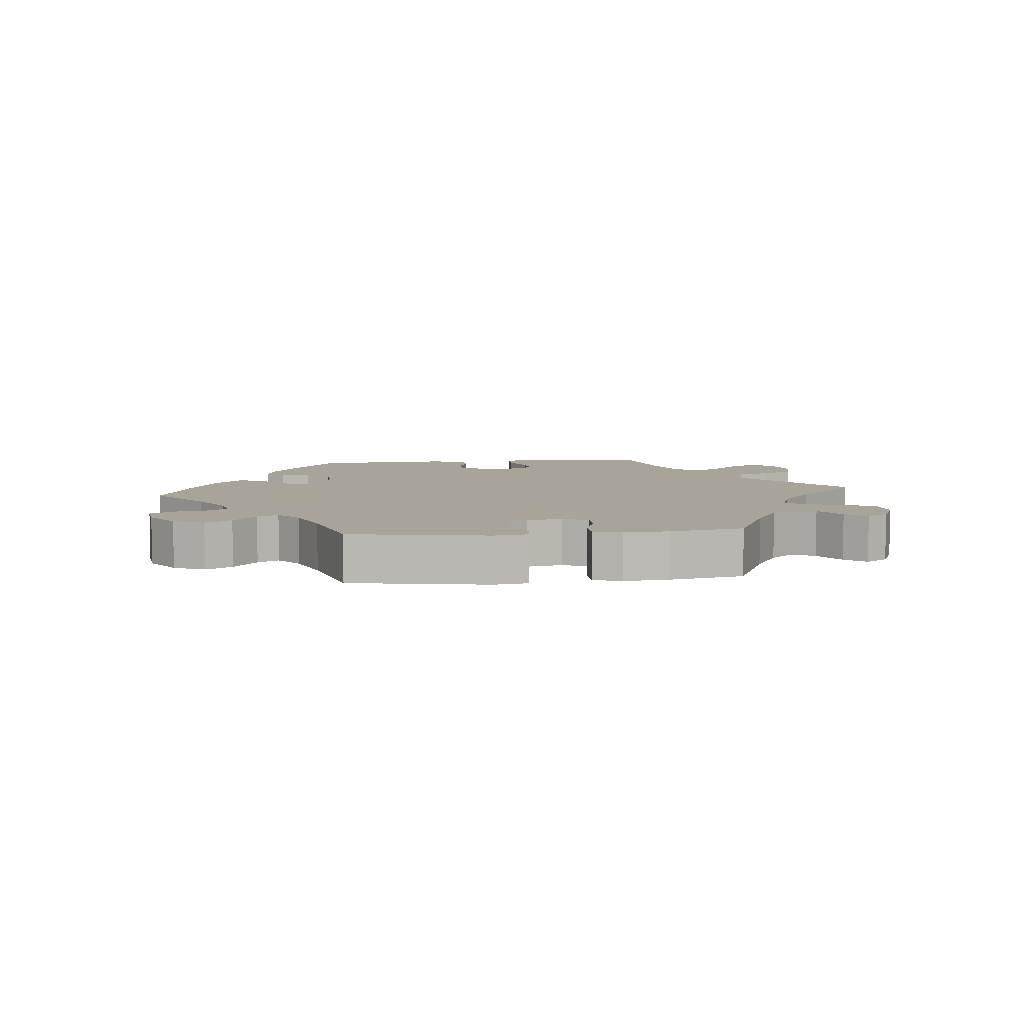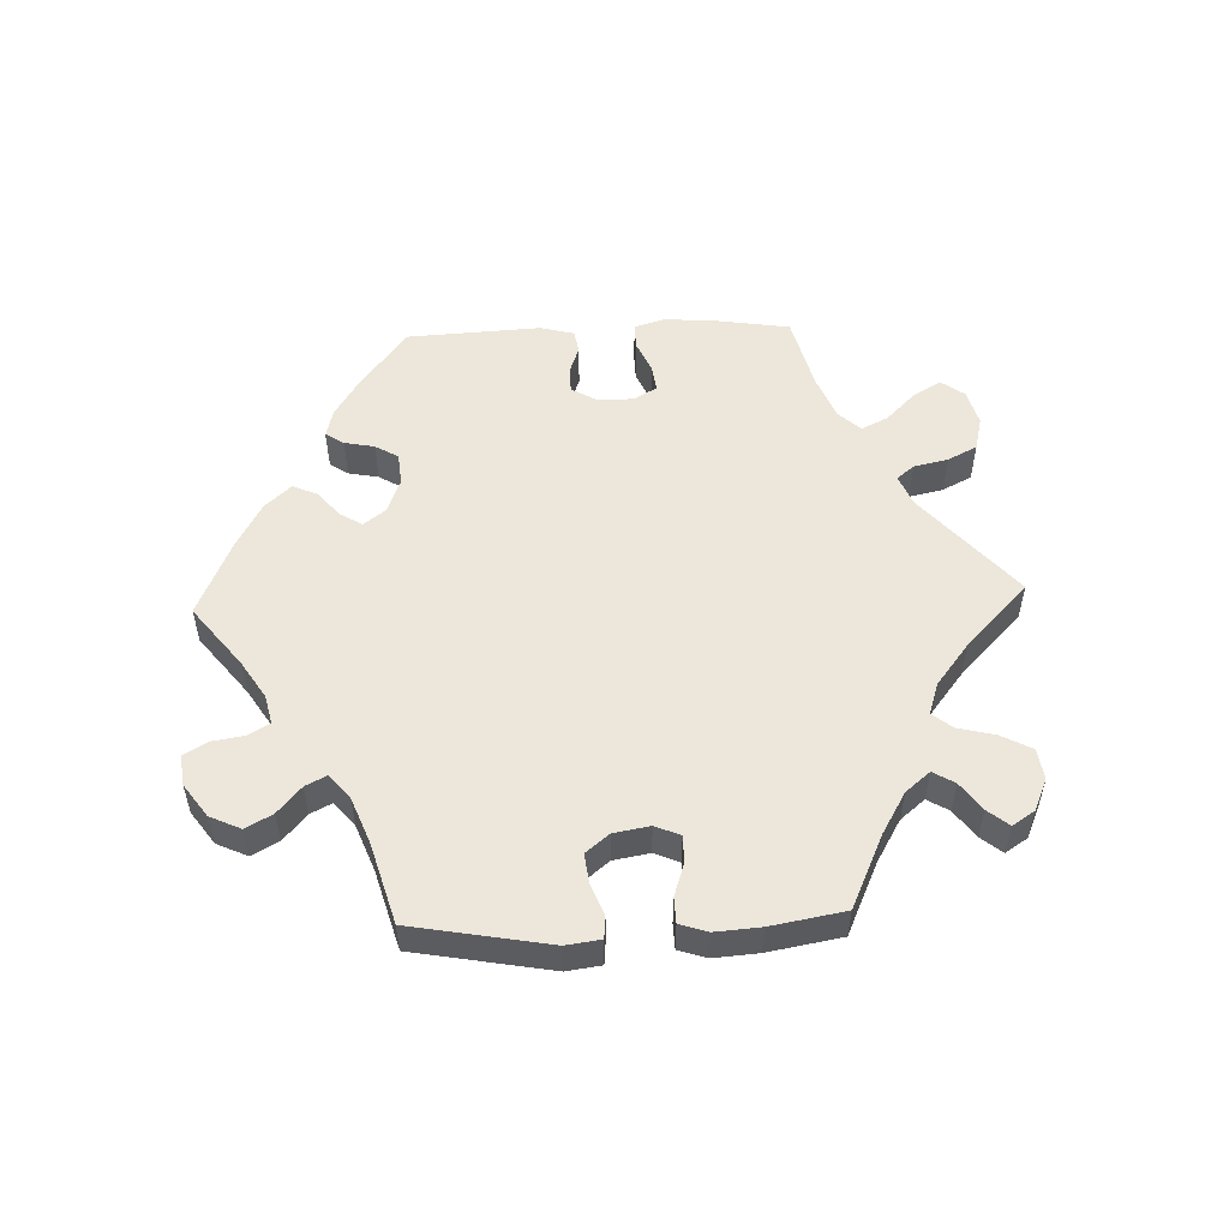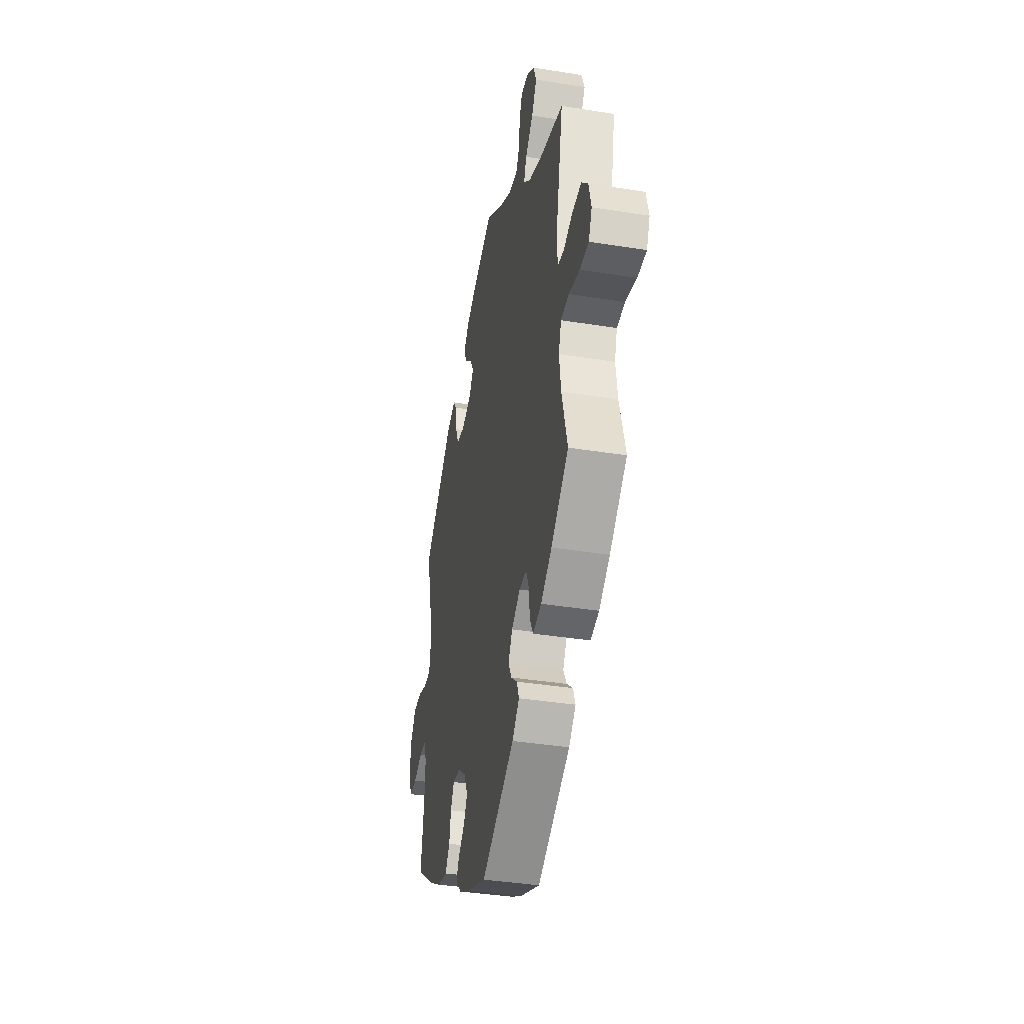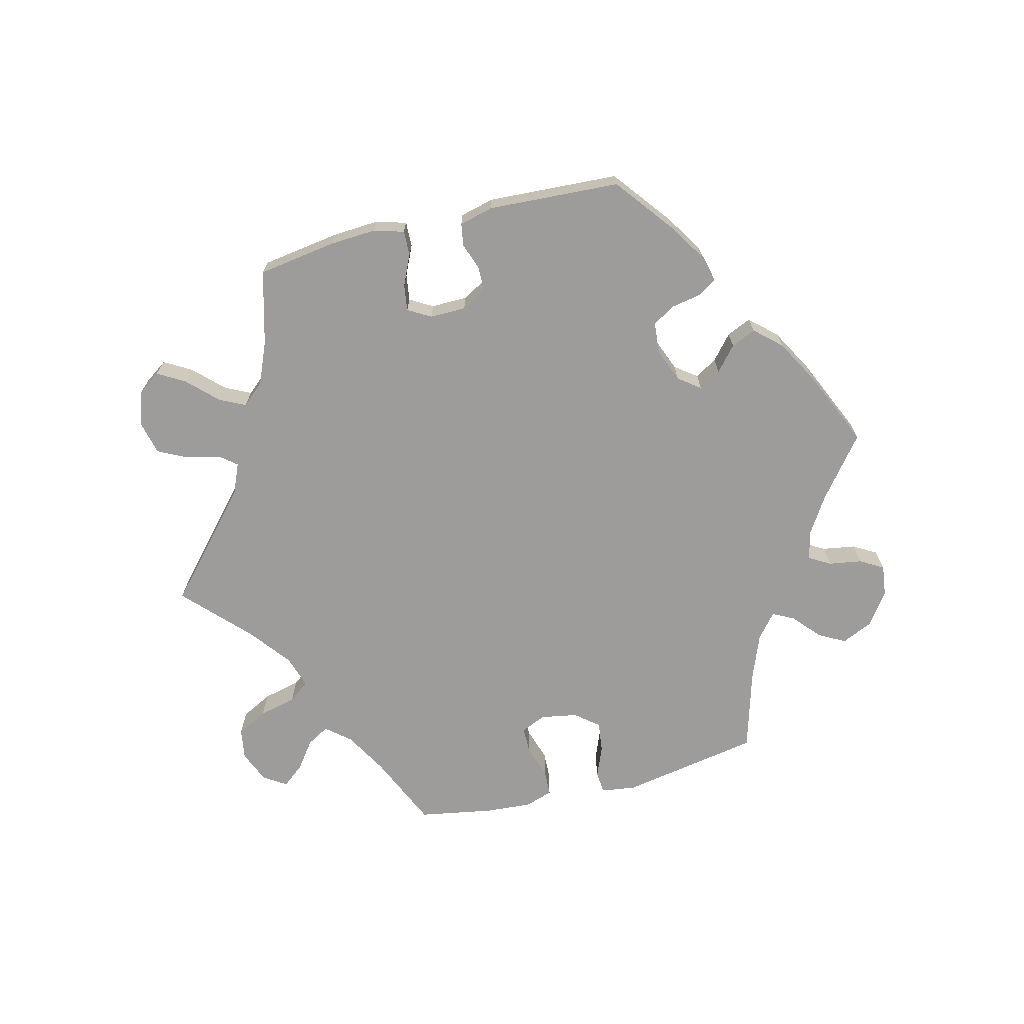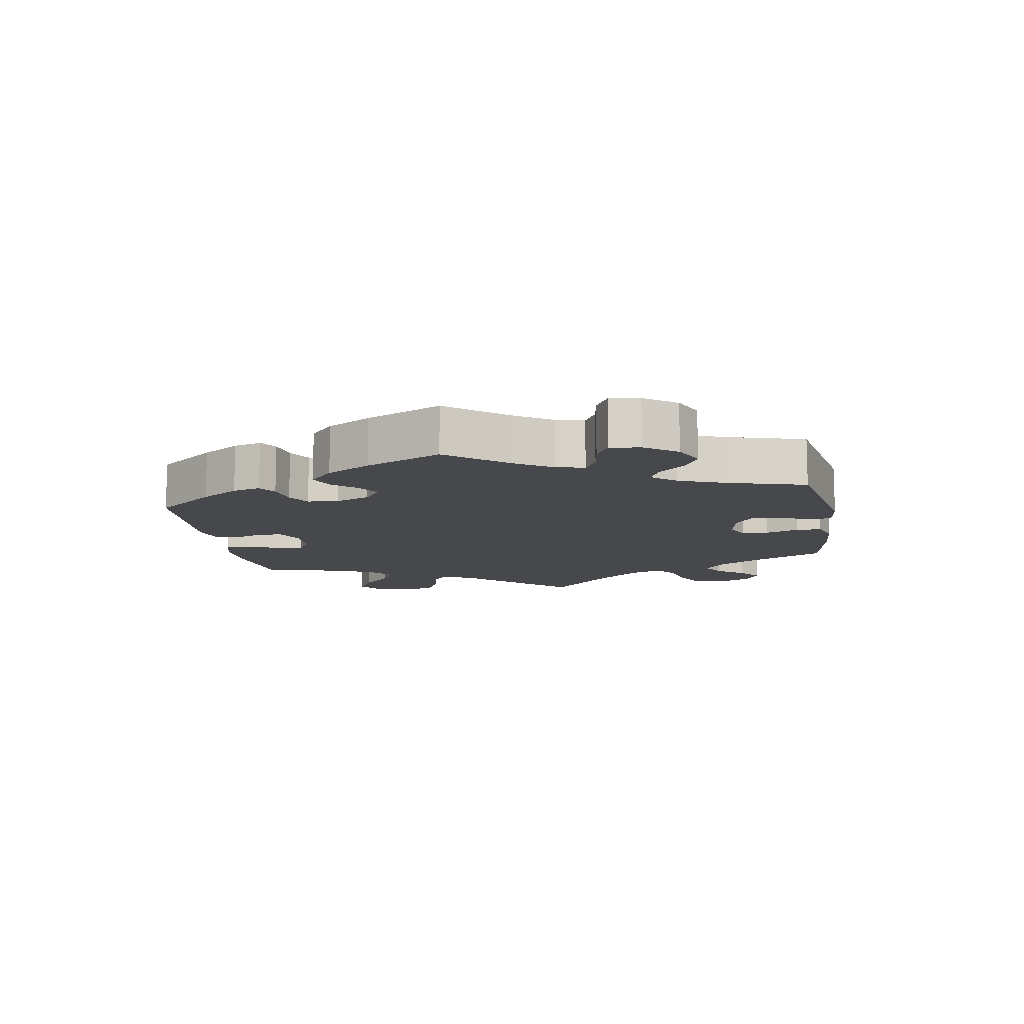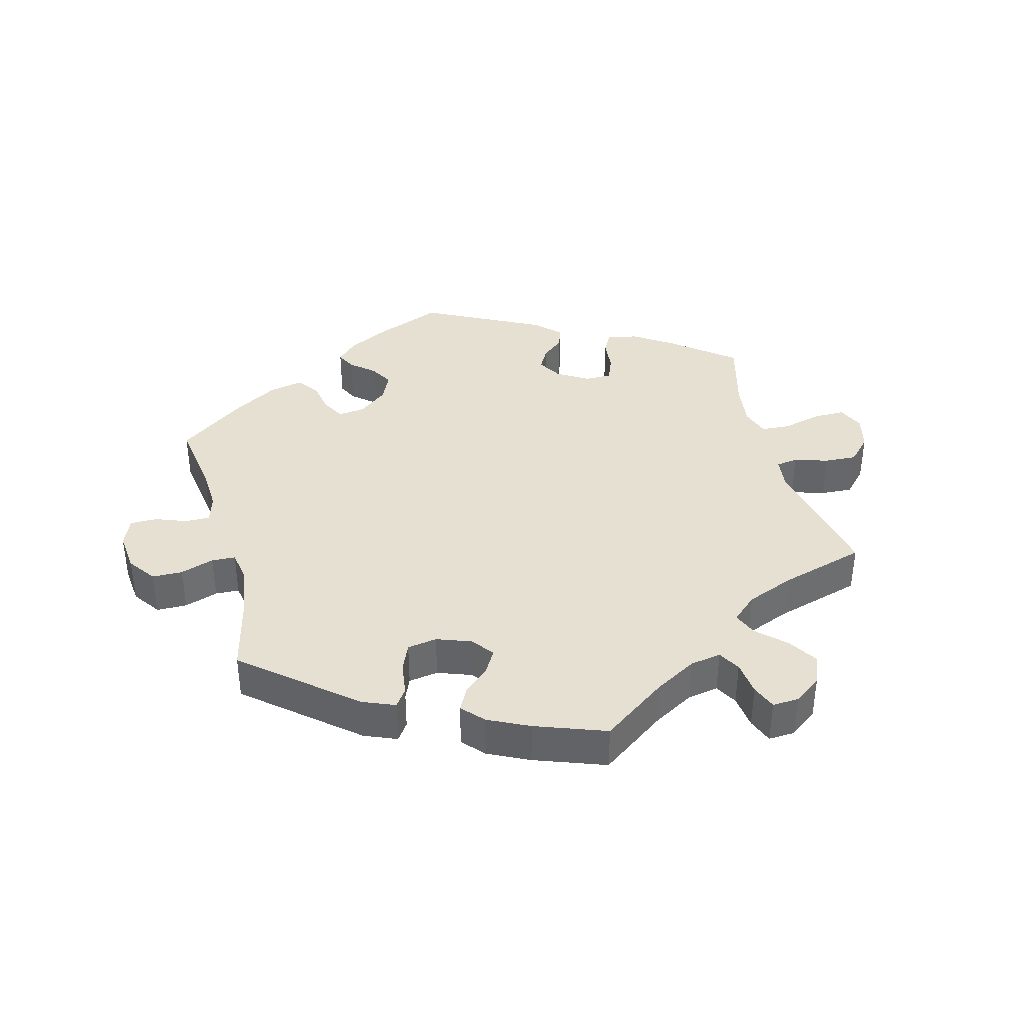
<metadata>
{"format":"obj","ext":"obj","renderer":"f3d","projection":"perspective","resolution":1024,"background":"white","views":[{"elev":7.2,"azim":-36.2,"up":"+Y"},{"elev":54.1,"azim":-32.1,"up":"+Y"},{"elev":-38.1,"azim":78.5,"up":"+Z"},{"elev":-70.2,"azim":164.0,"up":"+Y"},{"elev":-11.5,"azim":-110.2,"up":"+Y"},{"elev":38.4,"azim":-14.8,"up":"+Y"}]}
</metadata>
<code>
v 0.407 0.07 -0.363
v 0.348 0.07 -0.402
v 0.302 0.07 -0.413
v 0.284 0.07 -0.38
v 0.279 0.07 -0.329
v 0.264 0.07 -0.292
v 0.224 0.07 -0.292
v 0.177 0.07 -0.32
v 0.155 0.07 -0.357
v 0.173 0.07 -0.39
v 0.206 0.07 -0.418
v 0.218 0.07 -0.45
v 0.18 0.07 -0.487
v 0.001 0.07 -0.578
v -0.103 0.07 -0.536
v -0.163 0.07 -0.505
v -0.194 0.07 -0.474
v -0.179 0.07 -0.445
v -0.144 0.07 -0.415
v -0.124 0.07 -0.38
v -0.144 0.07 -0.337
v -0.187 0.07 -0.303
v -0.228 0.07 -0.298
v -0.247 0.07 -0.332
v -0.256 0.07 -0.38
v -0.28 0.07 -0.413
v -0.332 0.07 -0.402
v -0.398 0.07 -0.363
v -0.5 0.07 -0.289
v -0.483 0.07 -0.175
v -0.48 0.07 -0.108
v -0.493 0.07 -0.066
v -0.53 0.07 -0.066
v -0.577 0.07 -0.084
v -0.618 0.07 -0.084
v -0.636 0.07 -0.041
v -0.63 0.07 0.019
v -0.6 0.07 0.061
v -0.554 0.07 0.062
v -0.503 0.07 0.045
v -0.467 0.07 0.047
v -0.459 0.07 0.094
v -0.47 0.07 0.167
v -0.5 0.07 0.289
v -0.337 0.07 0.426
v -0.288 0.07 0.446
v -0.269 0.07 0.419
v -0.262 0.07 0.369
v -0.244 0.07 0.327
v -0.199 0.07 0.32
v -0.147 0.07 0.339
v -0.122 0.07 0.372
v -0.142 0.07 0.407
v -0.181 0.07 0.442
v -0.199 0.07 0.476
v -0.169 0.07 0.509
v -0.107 0.07 0.539
v 0 0.07 0.578
v 0.098 0.07 0.508
v 0.161 0.07 0.472
v 0.208 0.07 0.464
v 0.227 0.07 0.497
v 0.233 0.07 0.549
v 0.248 0.07 0.587
v 0.288 0.07 0.585
v 0.33 0.07 0.554
v 0.347 0.07 0.51
v 0.319 0.07 0.466
v 0.277 0.07 0.426
v 0.262 0.07 0.39
v 0.3 0.07 0.356
v 0.372 0.07 0.327
v 0.501 0.07 0.29
v 0.459 0.07 0.086
v 0.465 0.07 0.037
v 0.498 0.07 0.032
v 0.548 0.07 0.048
v 0.597 0.07 0.051
v 0.632 0.07 0.014
v 0.645 0.07 -0.039
v 0.627 0.07 -0.078
v 0.579 0.07 -0.078
v 0.52 0.07 -0.063
v 0.476 0.07 -0.066
v 0.462 0.07 -0.109
v 0.471 0.07 -0.177
v 0.501 0.07 -0.288
v 0.407 0 -0.363
v 0.348 0 -0.402
v 0.302 0 -0.413
v 0.284 0 -0.38
v 0.279 0 -0.329
v 0.264 0 -0.292
v 0.224 0 -0.292
v 0.177 0 -0.32
v 0.155 0 -0.357
v 0.173 0 -0.39
v 0.206 0 -0.418
v 0.218 0 -0.45
v 0.18 0 -0.487
v 0.001 0 -0.578
v -0.103 0 -0.536
v -0.163 0 -0.505
v -0.194 0 -0.474
v -0.179 0 -0.445
v -0.144 0 -0.415
v -0.124 0 -0.38
v -0.144 0 -0.337
v -0.187 0 -0.303
v -0.228 0 -0.298
v -0.247 0 -0.332
v -0.256 0 -0.38
v -0.28 0 -0.413
v -0.332 0 -0.402
v -0.398 0 -0.363
v -0.5 0 -0.289
v -0.483 0 -0.175
v -0.48 0 -0.108
v -0.493 0 -0.066
v -0.53 0 -0.066
v -0.577 0 -0.084
v -0.618 0 -0.084
v -0.636 0 -0.041
v -0.63 0 0.019
v -0.6 0 0.061
v -0.554 0 0.062
v -0.503 0 0.045
v -0.467 0 0.047
v -0.459 0 0.094
v -0.47 0 0.167
v -0.5 0 0.289
v -0.337 0 0.426
v -0.288 0 0.446
v -0.269 0 0.419
v -0.262 0 0.369
v -0.244 0 0.327
v -0.199 0 0.32
v -0.147 0 0.339
v -0.122 0 0.372
v -0.142 0 0.407
v -0.181 0 0.442
v -0.199 0 0.476
v -0.169 0 0.509
v -0.107 0 0.539
v 0 0 0.578
v 0.098 0 0.508
v 0.161 0 0.472
v 0.208 0 0.464
v 0.227 0 0.497
v 0.233 0 0.549
v 0.248 0 0.587
v 0.288 0 0.585
v 0.33 0 0.554
v 0.347 0 0.51
v 0.319 0 0.466
v 0.277 0 0.426
v 0.262 0 0.39
v 0.3 0 0.356
v 0.372 0 0.327
v 0.501 0 0.29
v 0.459 0 0.086
v 0.465 0 0.037
v 0.498 0 0.032
v 0.548 0 0.048
v 0.597 0 0.051
v 0.632 0 0.014
v 0.645 0 -0.039
v 0.627 0 -0.078
v 0.579 0 -0.078
v 0.52 0 -0.063
v 0.476 0 -0.066
v 0.462 0 -0.109
v 0.471 0 -0.177
v 0.501 0 -0.288
f 86 87 1 2
f 85 86 2 3
f 84 85 3 4
f 80 81 82 83
f 80 83 84
f 79 80 84
f 76 77 78 79
f 76 79 84
f 75 76 84 4
f 72 73 74
f 71 72 74 75
f 70 71 75 4
f 66 67 68 69
f 66 69 70
f 65 66 70
f 62 63 64 65
f 61 62 65 70
f 60 61 70
f 59 60 70
f 53 54 55 56
f 52 53 56 57
f 45 46 47 48
f 43 44 45 48
f 42 43 48 49
f 41 42 49 50
f 37 38 39 40
f 37 40 41
f 36 37 41
f 33 34 35 36
f 32 33 36 41
f 31 32 41 50
f 27 28 29 30
f 24 25 26 27
f 23 24 27 30
f 22 23 30 31
f 16 17 18 19
f 16 19 20
f 15 16 20
f 14 15 20
f 13 14 20 21
f 10 11 12 13
f 9 10 13 21
f 70 4 5
f 70 5 6
f 59 70 6 7
f 52 57 58 59
f 51 52 59 7
f 22 31 50 51
f 22 51 7 8
f 8 9 21 22
f 89 88 174 173
f 90 89 173 172
f 91 90 172 171
f 170 169 168 167
f 171 170 167
f 171 167 166
f 166 165 164 163
f 171 166 163
f 91 171 163 162
f 161 160 159
f 162 161 159 158
f 91 162 158 157
f 156 155 154 153
f 157 156 153
f 157 153 152
f 152 151 150 149
f 157 152 149 148
f 157 148 147
f 157 147 146
f 143 142 141 140
f 144 143 140 139
f 135 134 133 132
f 135 132 131 130
f 136 135 130 129
f 137 136 129 128
f 127 126 125 124
f 128 127 124
f 128 124 123
f 123 122 121 120
f 128 123 120 119
f 137 128 119 118
f 117 116 115 114
f 114 113 112 111
f 117 114 111 110
f 118 117 110 109
f 106 105 104 103
f 107 106 103
f 107 103 102
f 107 102 101
f 108 107 101 100
f 100 99 98 97
f 108 100 97 96
f 92 91 157
f 93 92 157
f 94 93 157 146
f 146 145 144 139
f 94 146 139 138
f 138 137 118 109
f 95 94 138 109
f 109 108 96 95
f 1 88 89 2
f 2 89 90 3
f 3 90 91 4
f 4 91 92 5
f 5 92 93 6
f 6 93 94 7
f 7 94 95 8
f 8 95 96 9
f 9 96 97 10
f 10 97 98 11
f 11 98 99 12
f 12 99 100 13
f 13 100 101 14
f 14 101 102 15
f 15 102 103 16
f 16 103 104 17
f 17 104 105 18
f 18 105 106 19
f 19 106 107 20
f 20 107 108 21
f 21 108 109 22
f 22 109 110 23
f 23 110 111 24
f 24 111 112 25
f 25 112 113 26
f 26 113 114 27
f 27 114 115 28
f 28 115 116 29
f 29 116 117 30
f 30 117 118 31
f 31 118 119 32
f 32 119 120 33
f 33 120 121 34
f 34 121 122 35
f 35 122 123 36
f 36 123 124 37
f 37 124 125 38
f 38 125 126 39
f 39 126 127 40
f 40 127 128 41
f 41 128 129 42
f 42 129 130 43
f 43 130 131 44
f 44 131 132 45
f 45 132 133 46
f 46 133 134 47
f 47 134 135 48
f 48 135 136 49
f 49 136 137 50
f 50 137 138 51
f 51 138 139 52
f 52 139 140 53
f 53 140 141 54
f 54 141 142 55
f 55 142 143 56
f 56 143 144 57
f 57 144 145 58
f 58 145 146 59
f 59 146 147 60
f 60 147 148 61
f 61 148 149 62
f 62 149 150 63
f 63 150 151 64
f 64 151 152 65
f 65 152 153 66
f 66 153 154 67
f 67 154 155 68
f 68 155 156 69
f 69 156 157 70
f 70 157 158 71
f 71 158 159 72
f 72 159 160 73
f 73 160 161 74
f 74 161 162 75
f 75 162 163 76
f 76 163 164 77
f 77 164 165 78
f 78 165 166 79
f 79 166 167 80
f 80 167 168 81
f 81 168 169 82
f 82 169 170 83
f 83 170 171 84
f 84 171 172 85
f 85 172 173 86
f 86 173 174 87
f 87 174 88 1

</code>
